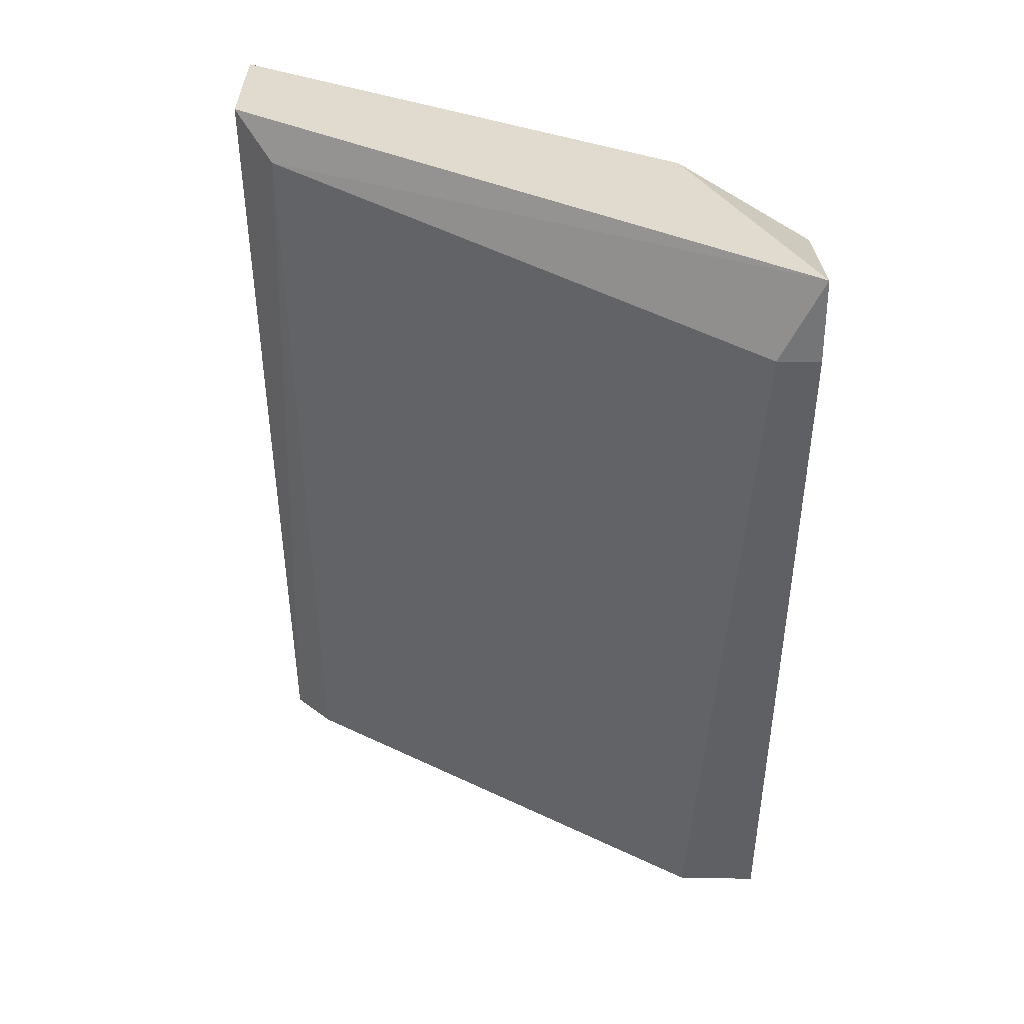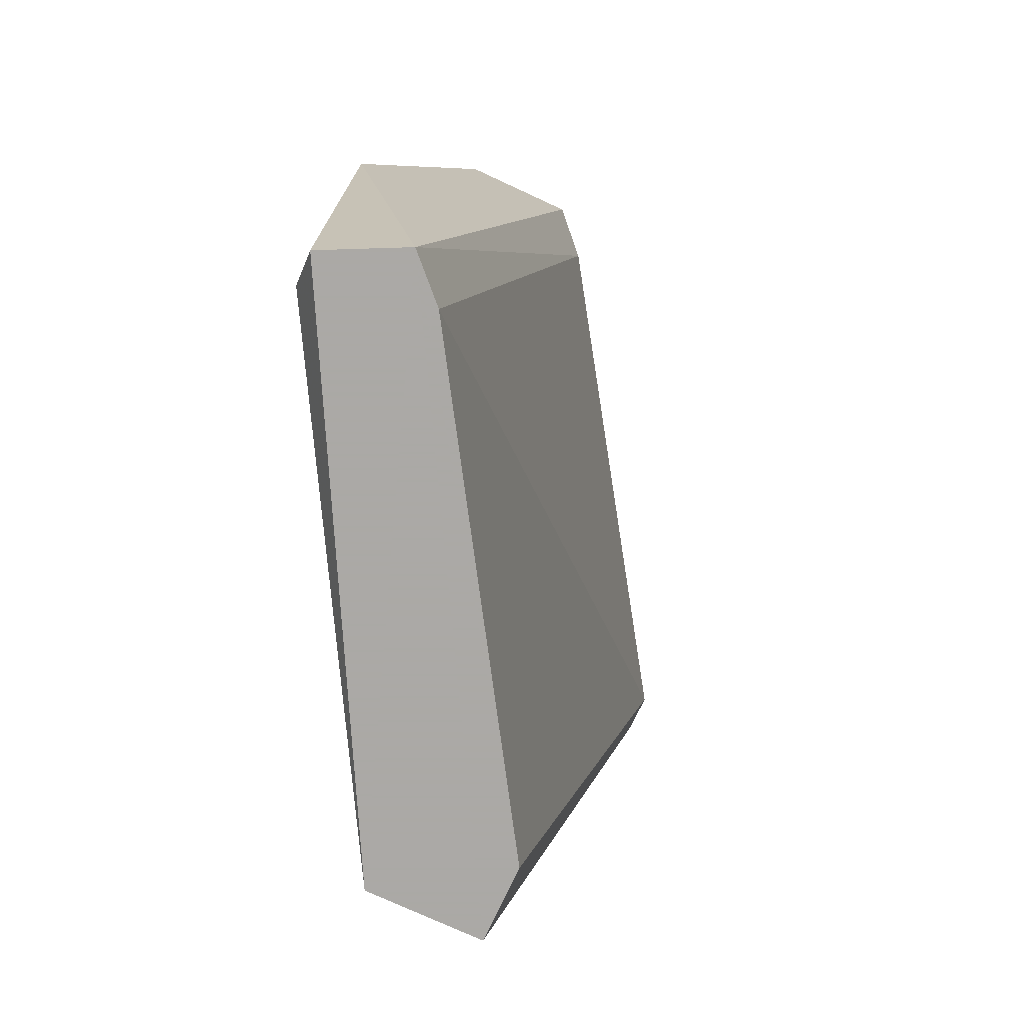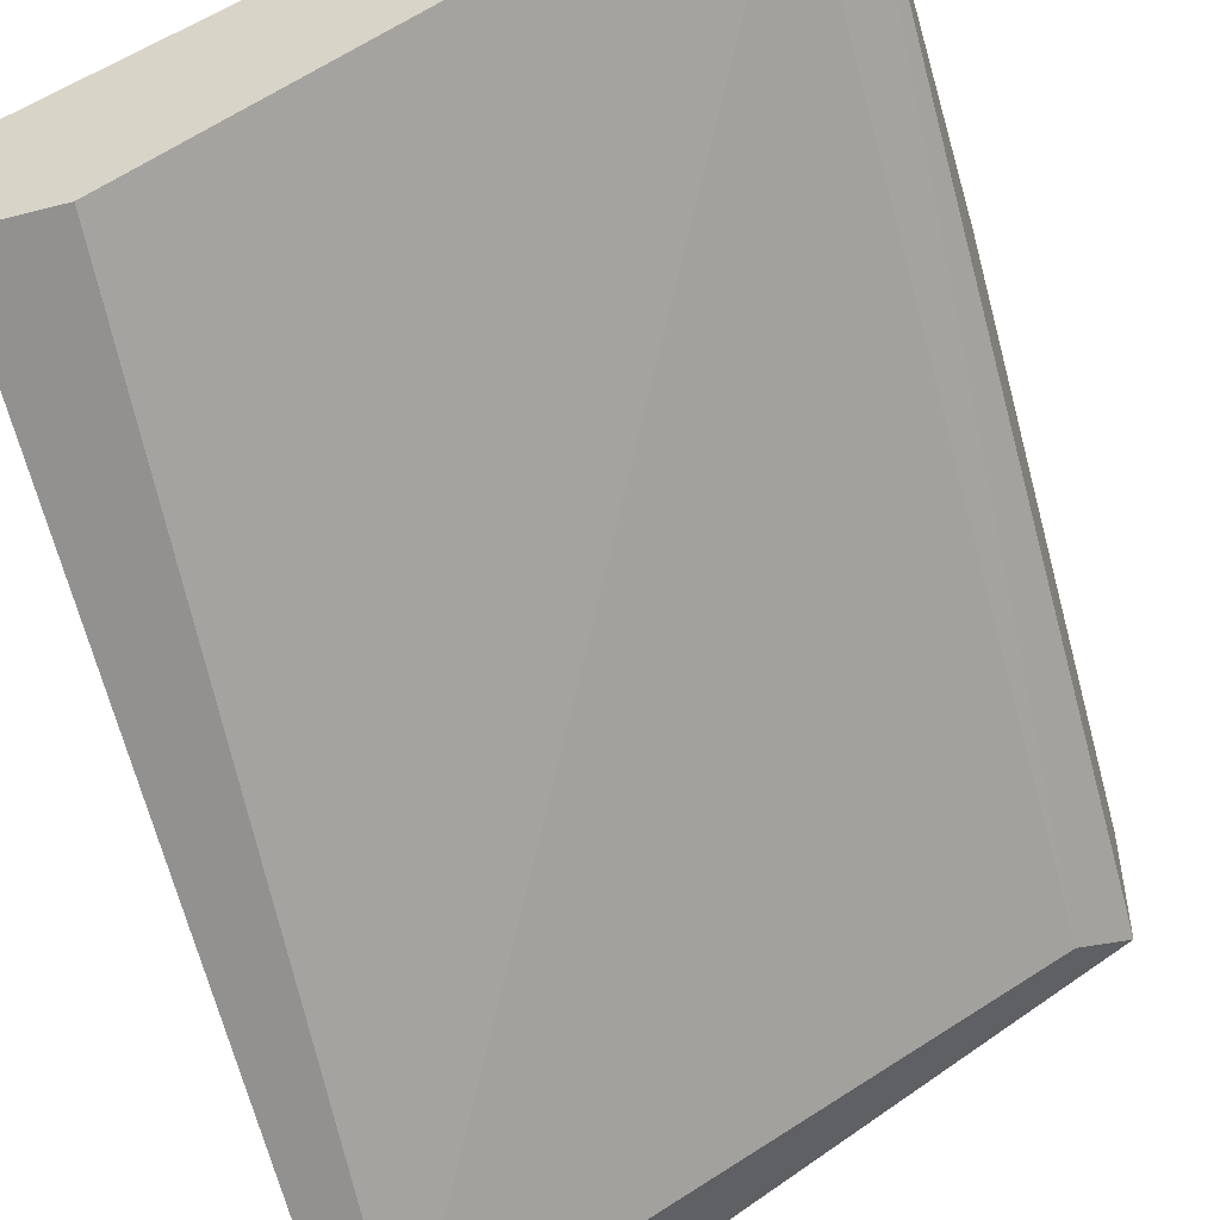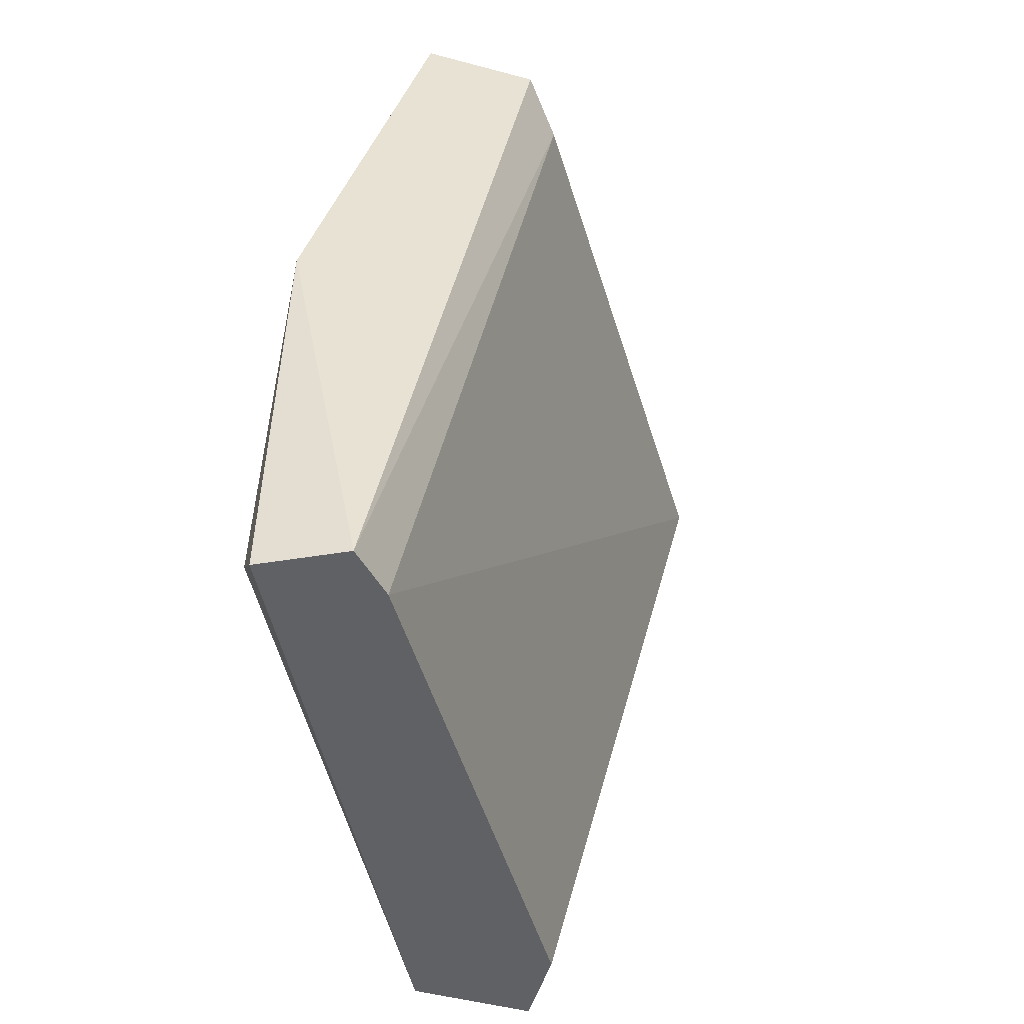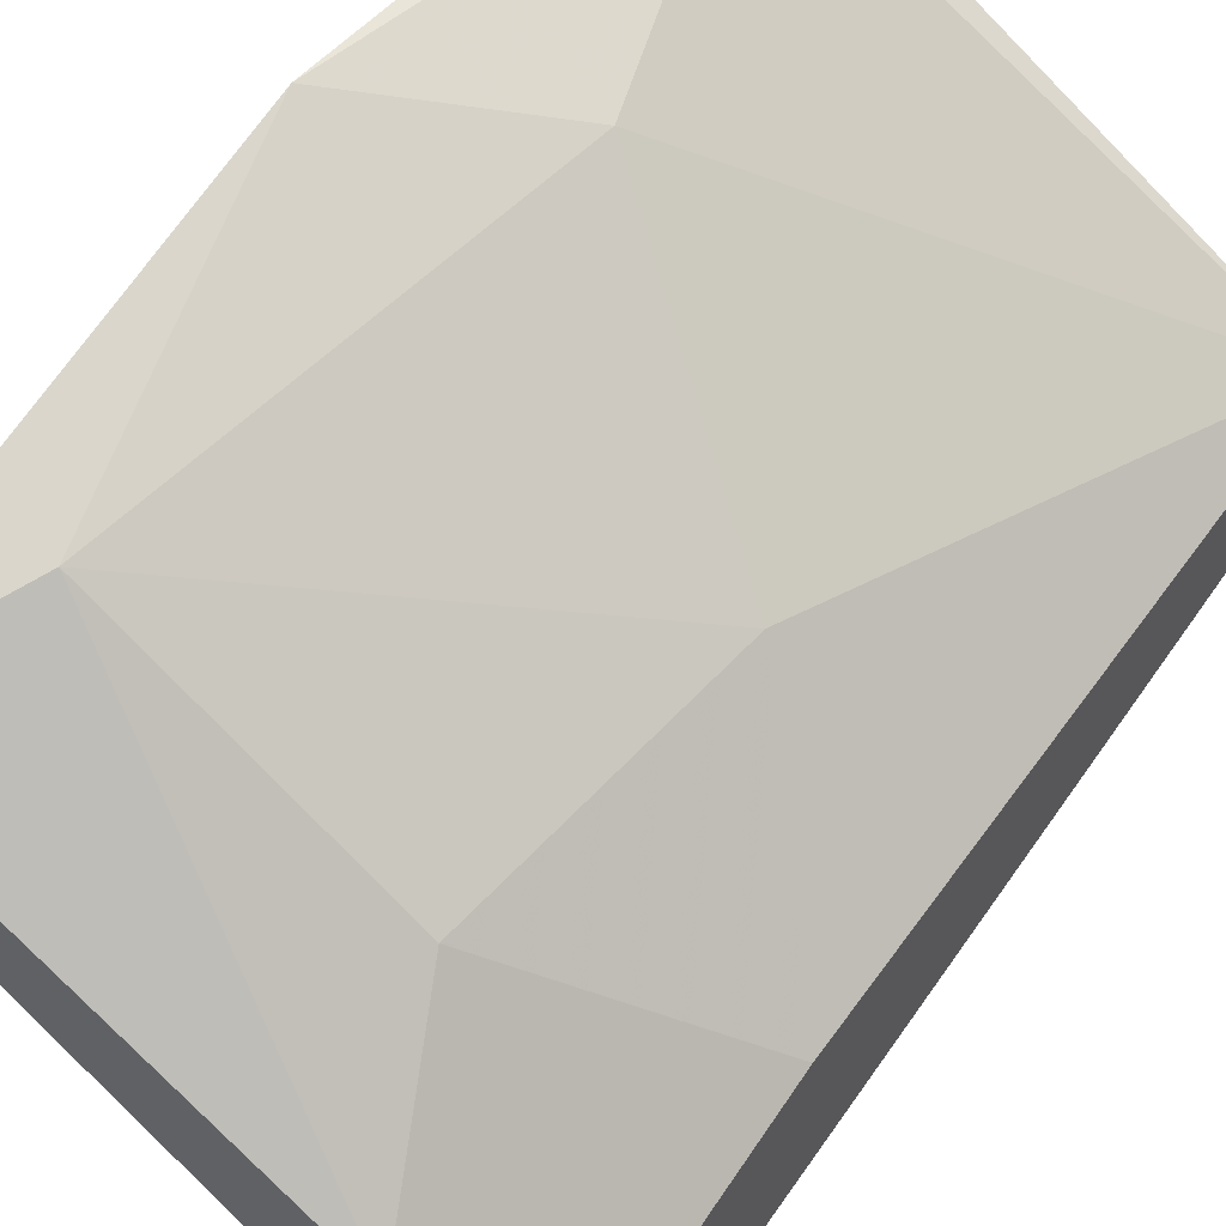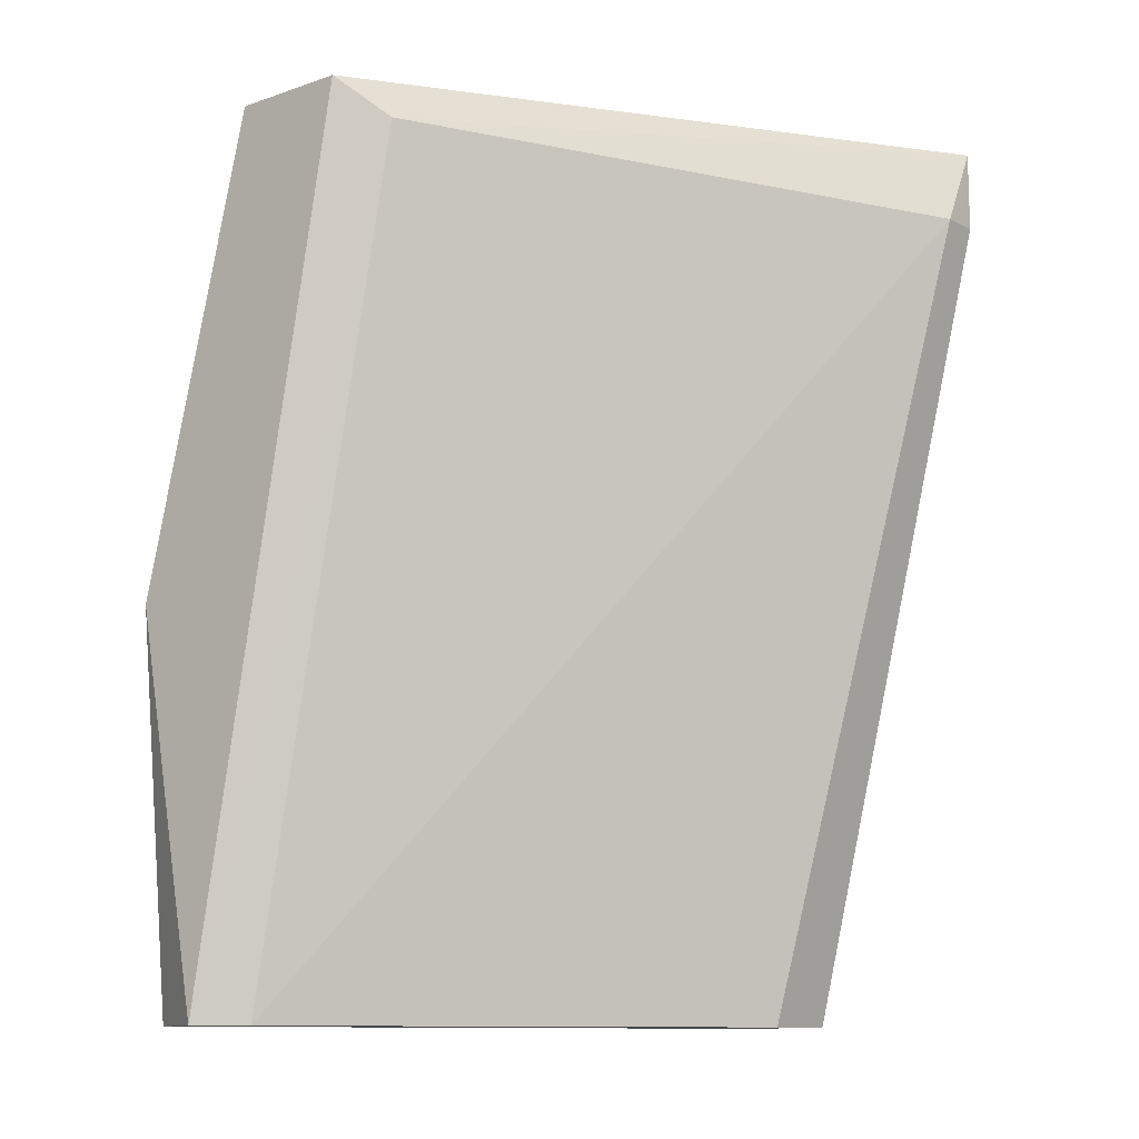
<metadata>
{"format":"obj","ext":"obj","renderer":"f3d","projection":"perspective","resolution":1024,"background":"white","views":[{"elev":33.4,"azim":1.5,"up":"+Z"},{"elev":-75.5,"azim":-114.8,"up":"+Z"},{"elev":-53.0,"azim":-164.6,"up":"+Y"},{"elev":-49.7,"azim":-106.4,"up":"+Z"},{"elev":58.6,"azim":37.2,"up":"+Y"},{"elev":-11.5,"azim":-50.7,"up":"+Z"}]}
</metadata>
<code>
v -0.008855 0.06189 -0.03025
v -0.008855 0.05489 -0.01626
v -0.008855 0.05838 -0.01626
v -0.008855 0.05955 -0.04192
v 0.002811 0.05605 -0.02909
v -0.004188 0.06072 -0.03375
v 0.007478 0.04439 -0.01626
v 0.007478 0.04439 -0.01859
v 0.007478 0.05022 -0.04192
v 0.007478 0.04906 -0.01742
v 0.007478 0.05139 -0.02442
v 0.007478 0.05372 -0.04192
v 0.001644 0.05489 -0.02092
v 0.006311 0.04439 -0.01859
v 0.005144 0.05022 -0.04192
v 0.003977 0.05139 -0.01626
v -0.006521 0.06189 -0.04075
v -0.006521 0.05955 -0.02092
v -0.007688 0.06189 -0.04192
v -0.007688 0.05838 -0.04192
v -0.007688 0.05372 -0.01742
f 1 6 17
f 8 14 9
f 8 9 11
f 9 4 12
f 11 9 12
f 12 4 19
f 9 14 15
f 4 9 15
f 3 16 18
f 12 6 5
f 11 12 5
f 6 18 5
f 14 8 7
f 8 11 7
f 21 14 7
f 16 3 7
f 14 21 20
f 21 4 20
f 15 14 20
f 4 15 20
f 4 3 1
f 19 4 1
f 18 6 1
f 3 18 1
f 3 4 2
f 4 21 2
f 21 7 2
f 7 3 2
f 7 11 10
f 16 7 10
f 18 16 13
f 11 5 13
f 5 18 13
f 10 11 13
f 16 10 13
f 6 12 17
f 12 19 17
f 19 1 17

</code>
